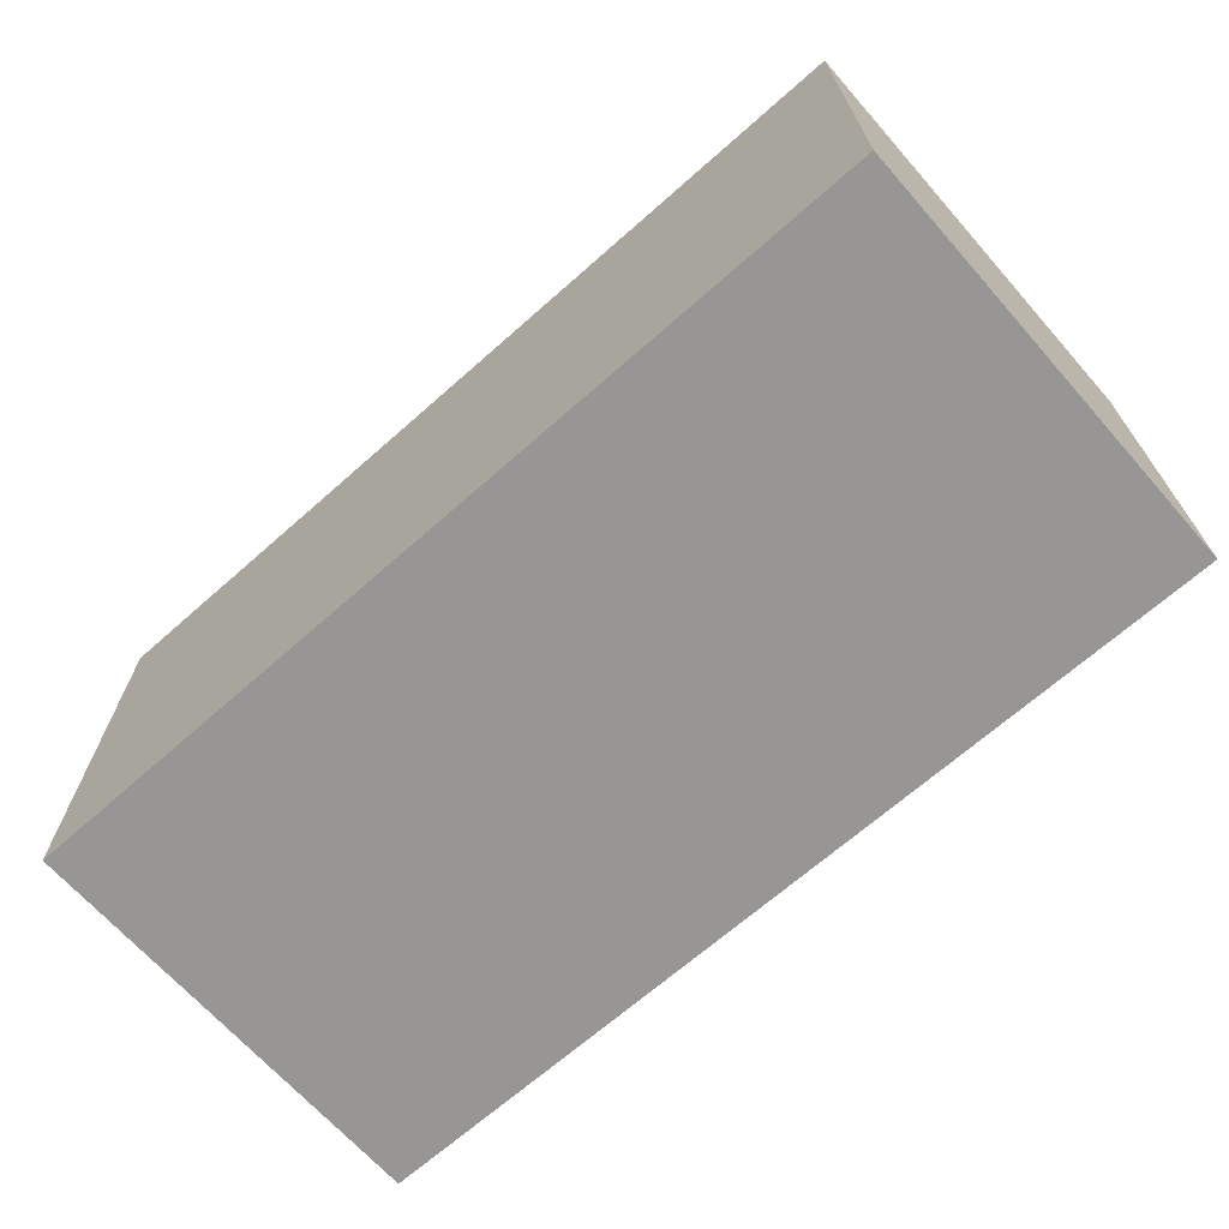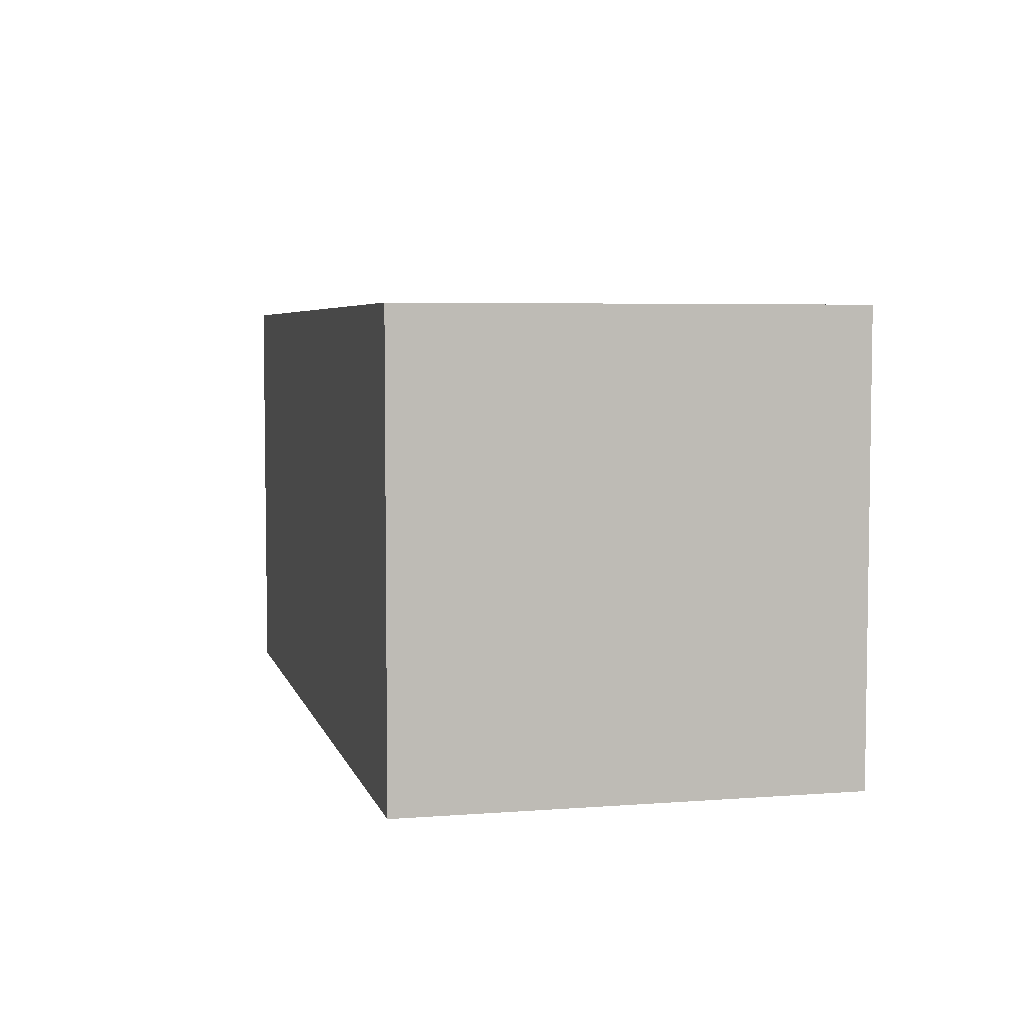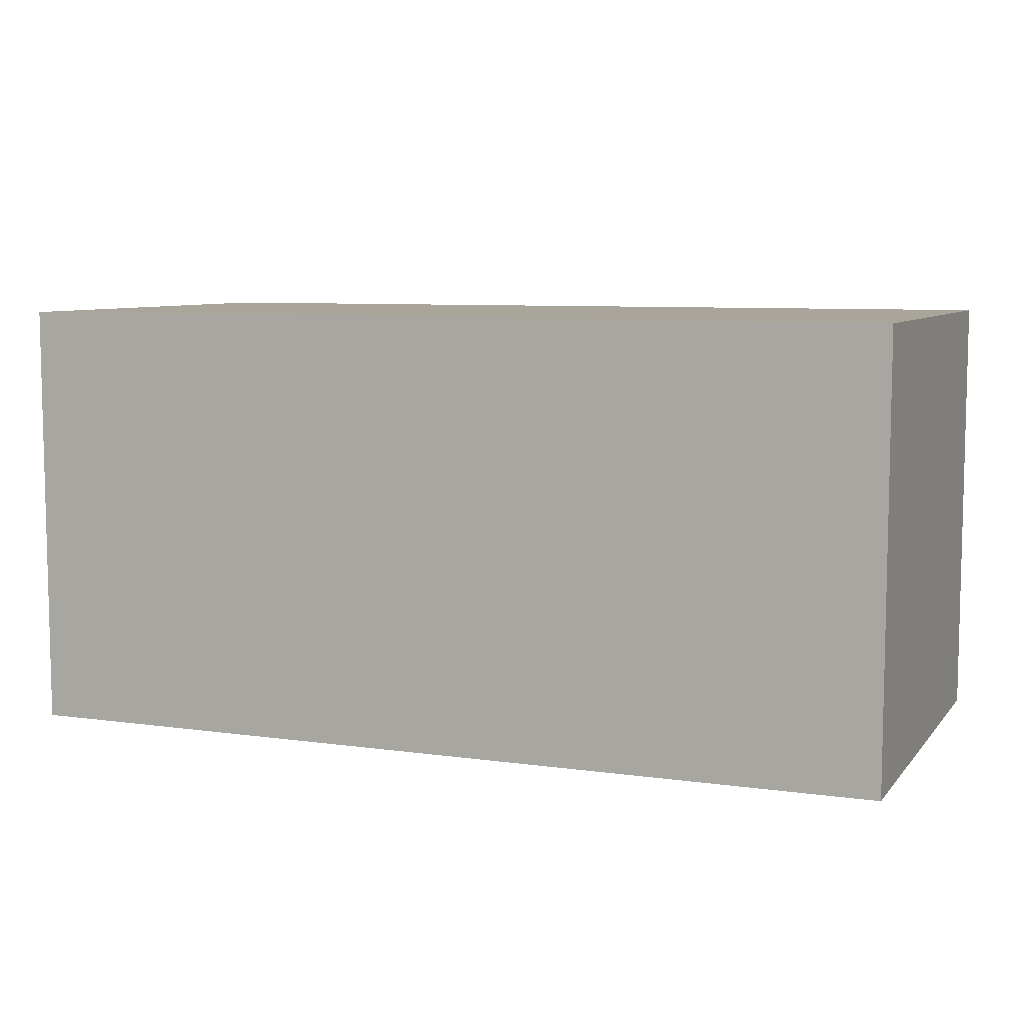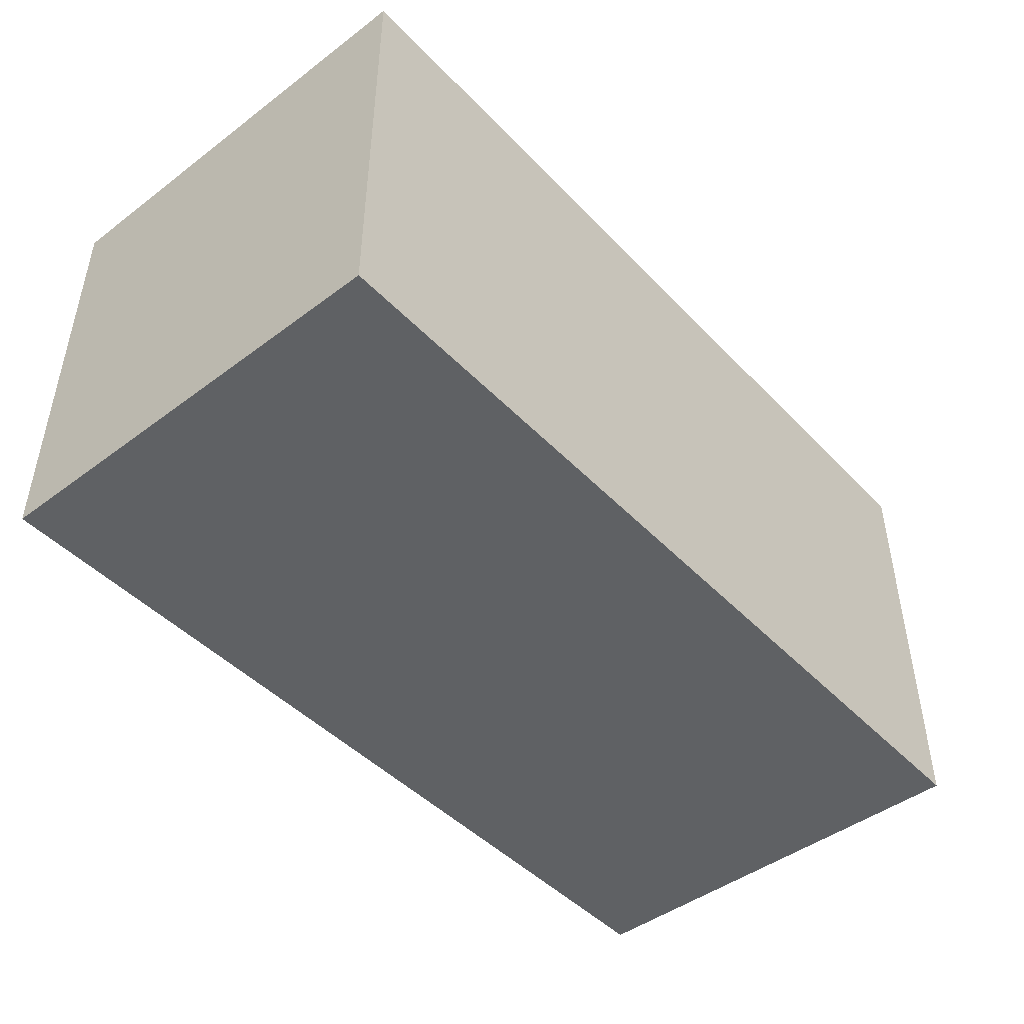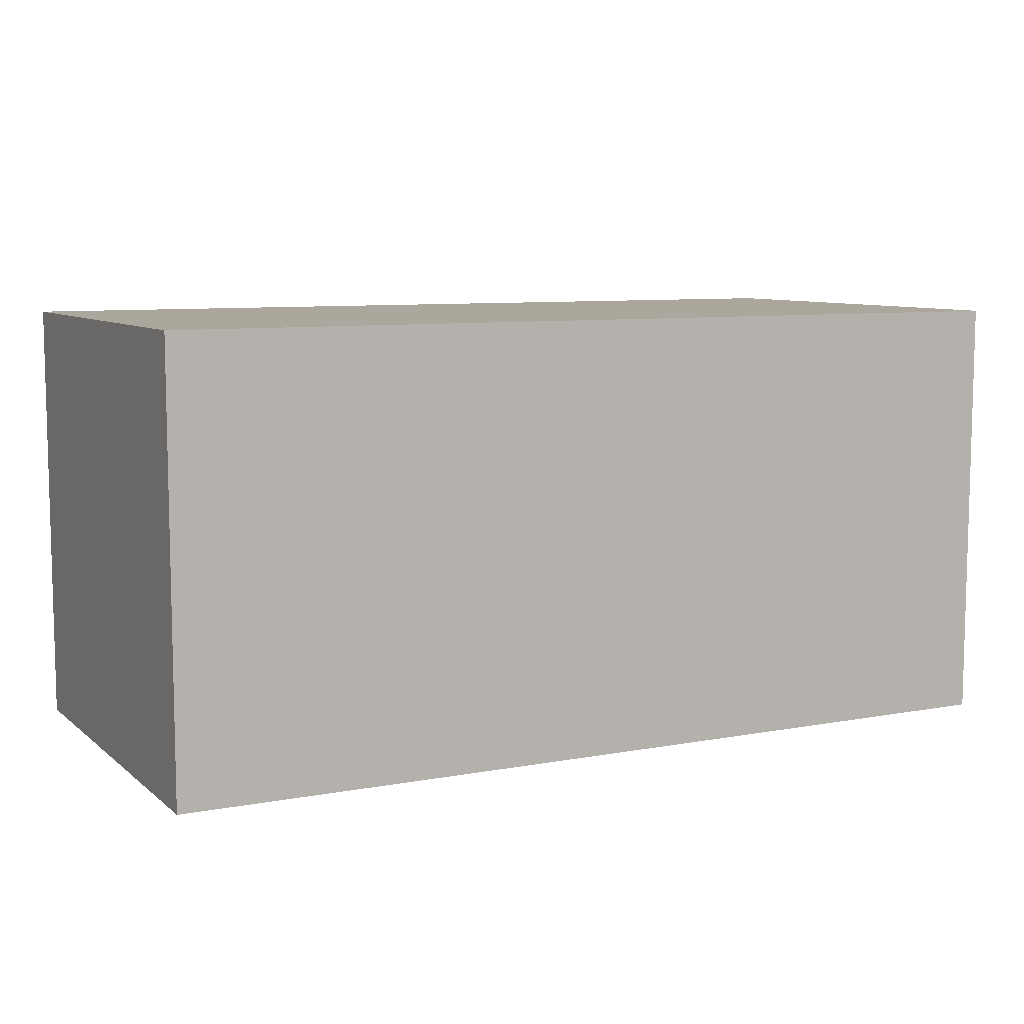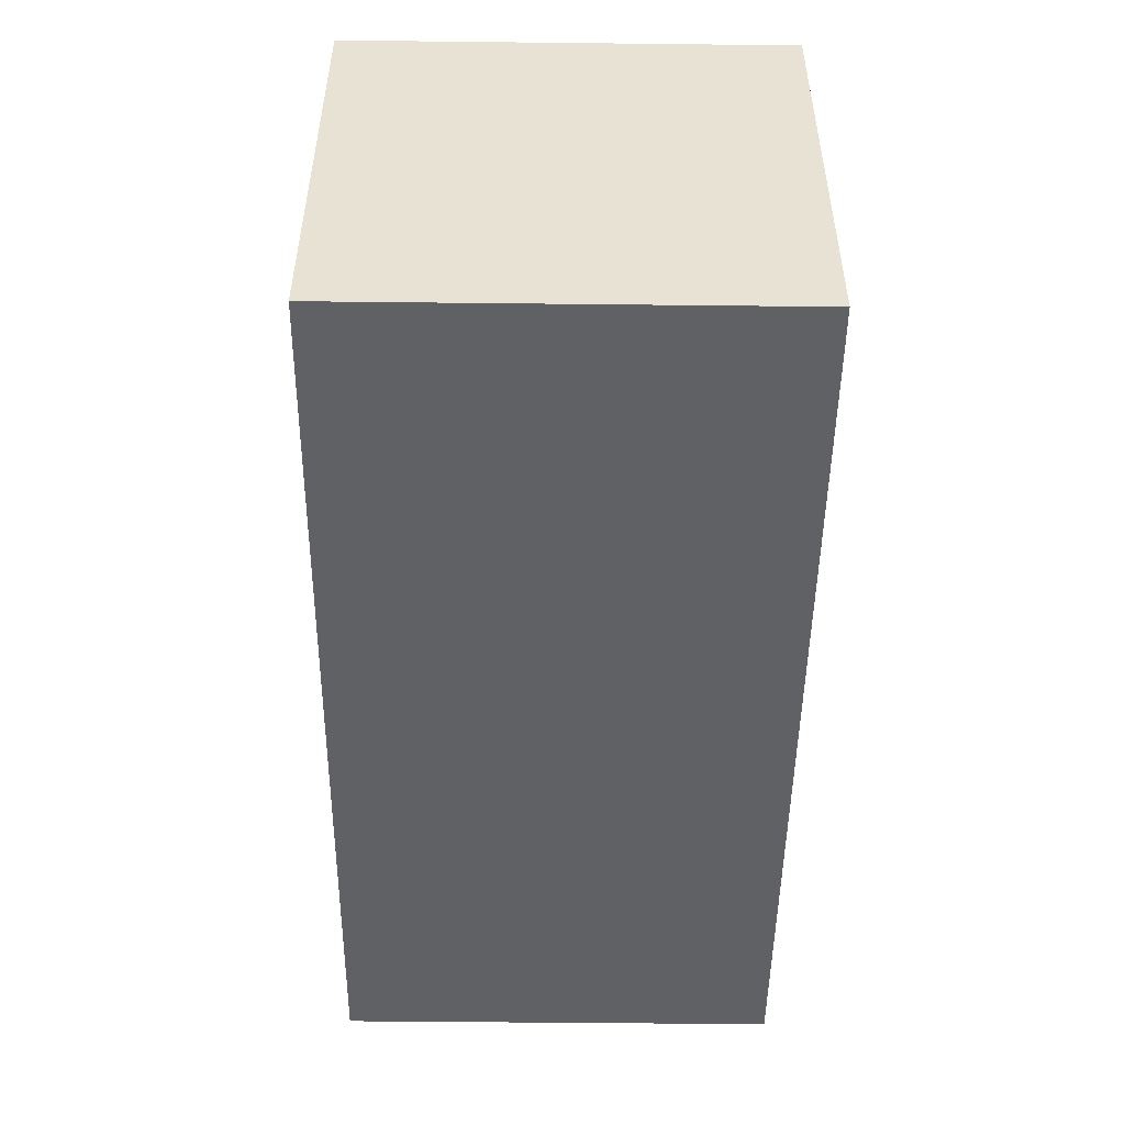
<metadata>
{"format":"obj","ext":"obj","renderer":"f3d","projection":"perspective","resolution":1024,"background":"white","views":[{"elev":-68.0,"azim":41.5,"up":"+Y"},{"elev":5.1,"azim":76.4,"up":"+Z"},{"elev":7.6,"azim":-158.2,"up":"+Y"},{"elev":-46.1,"azim":-49.4,"up":"+Z"},{"elev":8.3,"azim":-27.1,"up":"+Z"},{"elev":-49.4,"azim":-90.7,"up":"+Y"}]}
</metadata>
<code>
g Concrete_Block_02_Collider
v -0.2485 0 0.12
v -0.2485 0.24 0.12
v -0.2485 0.24 -0.12
v -0.2485 0 -0.12
v 0.2484 0.24 -0.12
v 0.2484 0 -0.12
v 0.2484 0.24 0.12
v 0.2484 0 0.12
f 3 6 4
f 2 8 7
f 7 3 2
f 8 4 6
f 7 6 5
f 3 1 2
f 3 5 6
f 2 1 8
f 7 5 3
f 8 1 4
f 7 8 6
f 3 4 1

</code>
